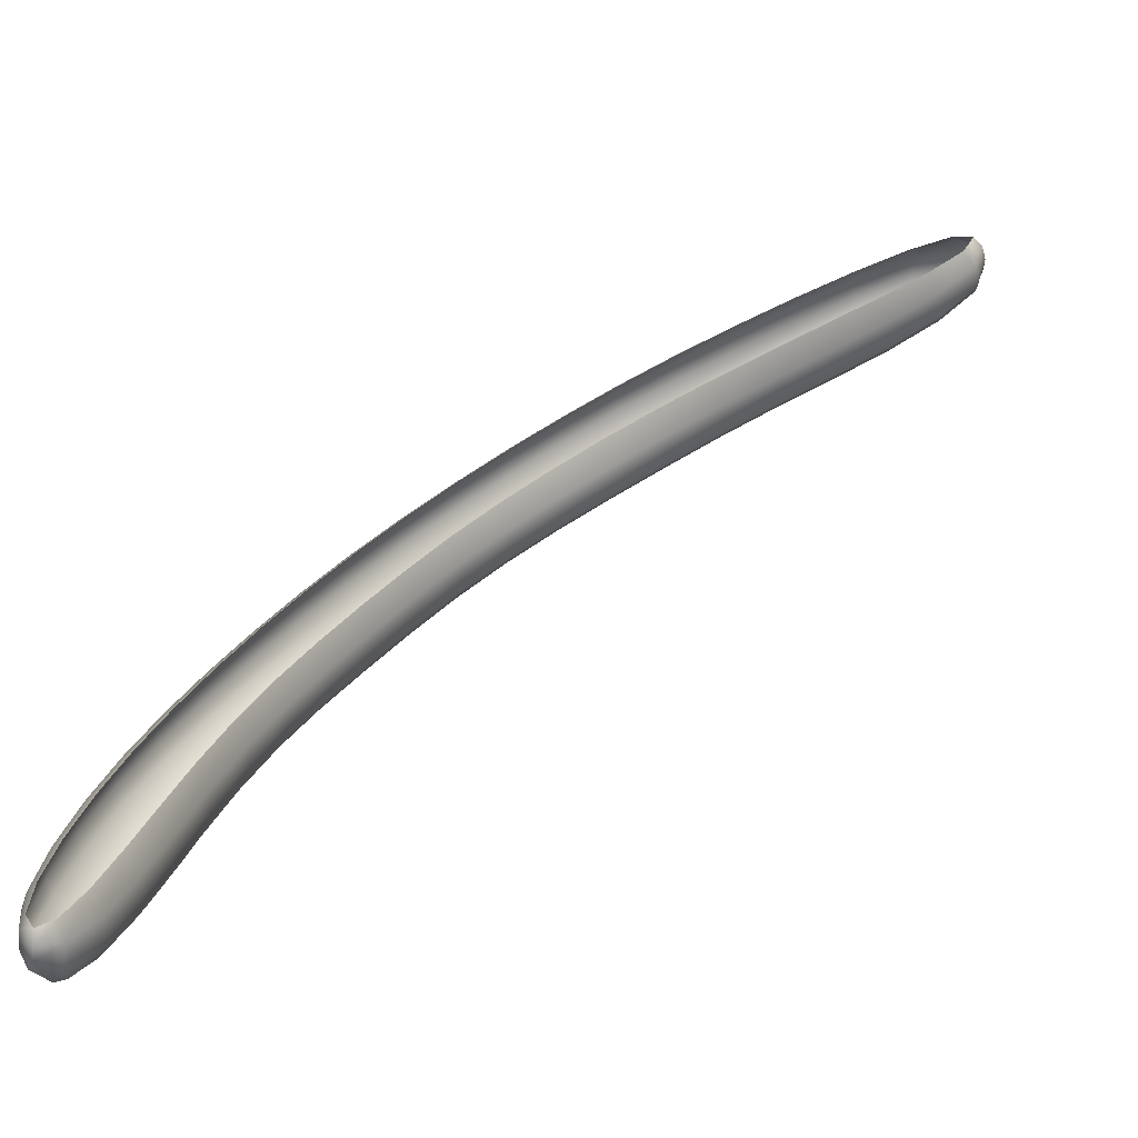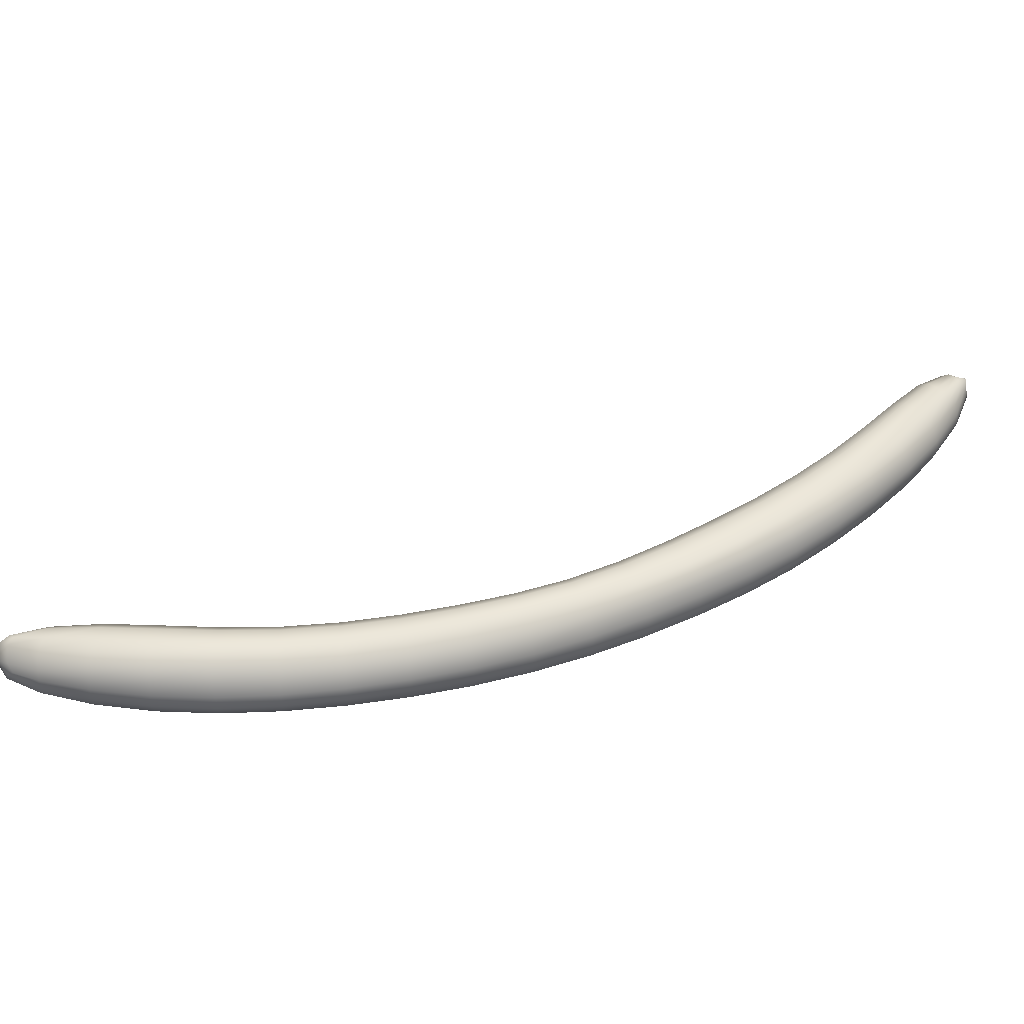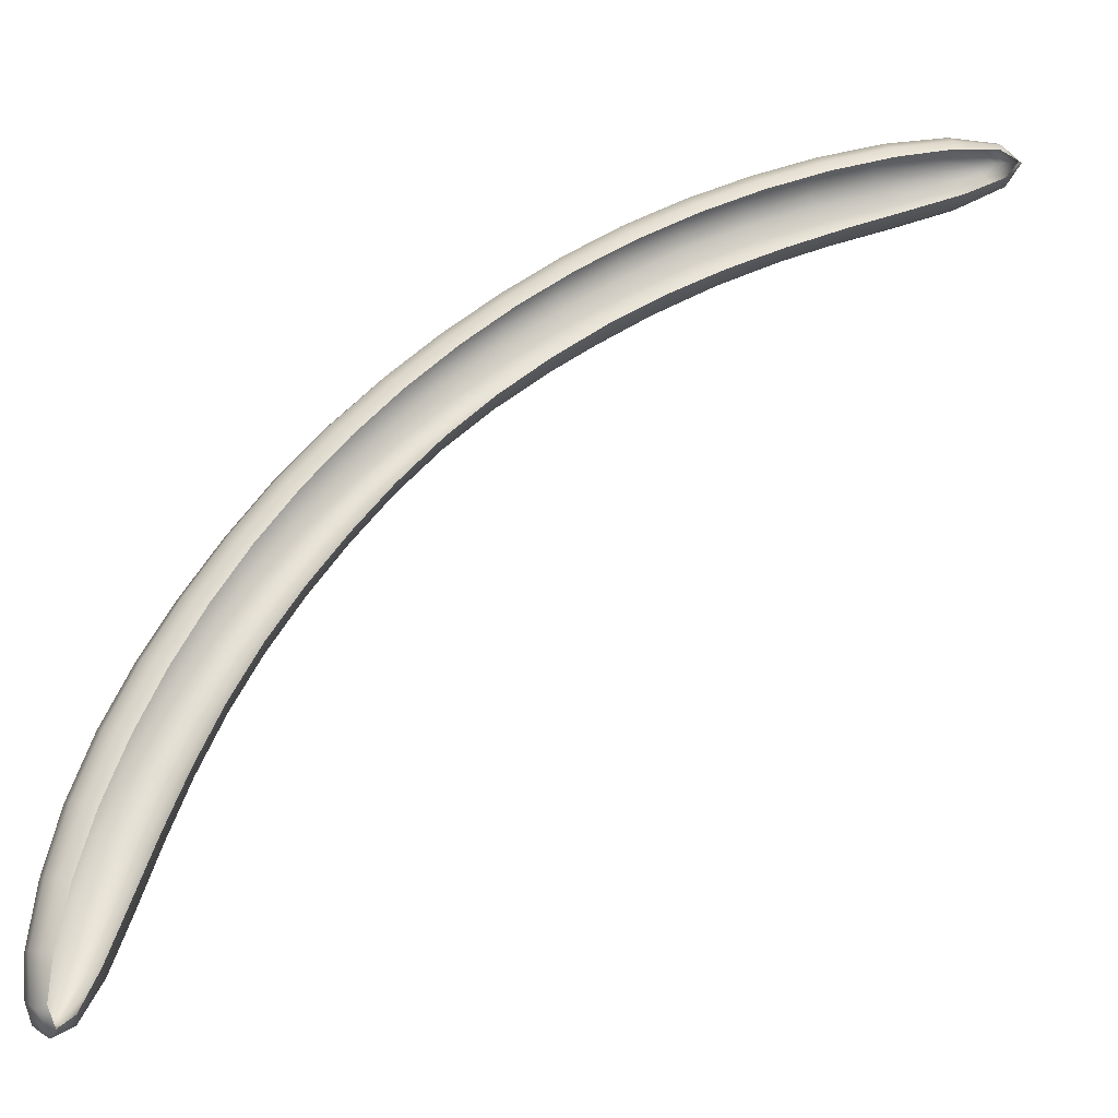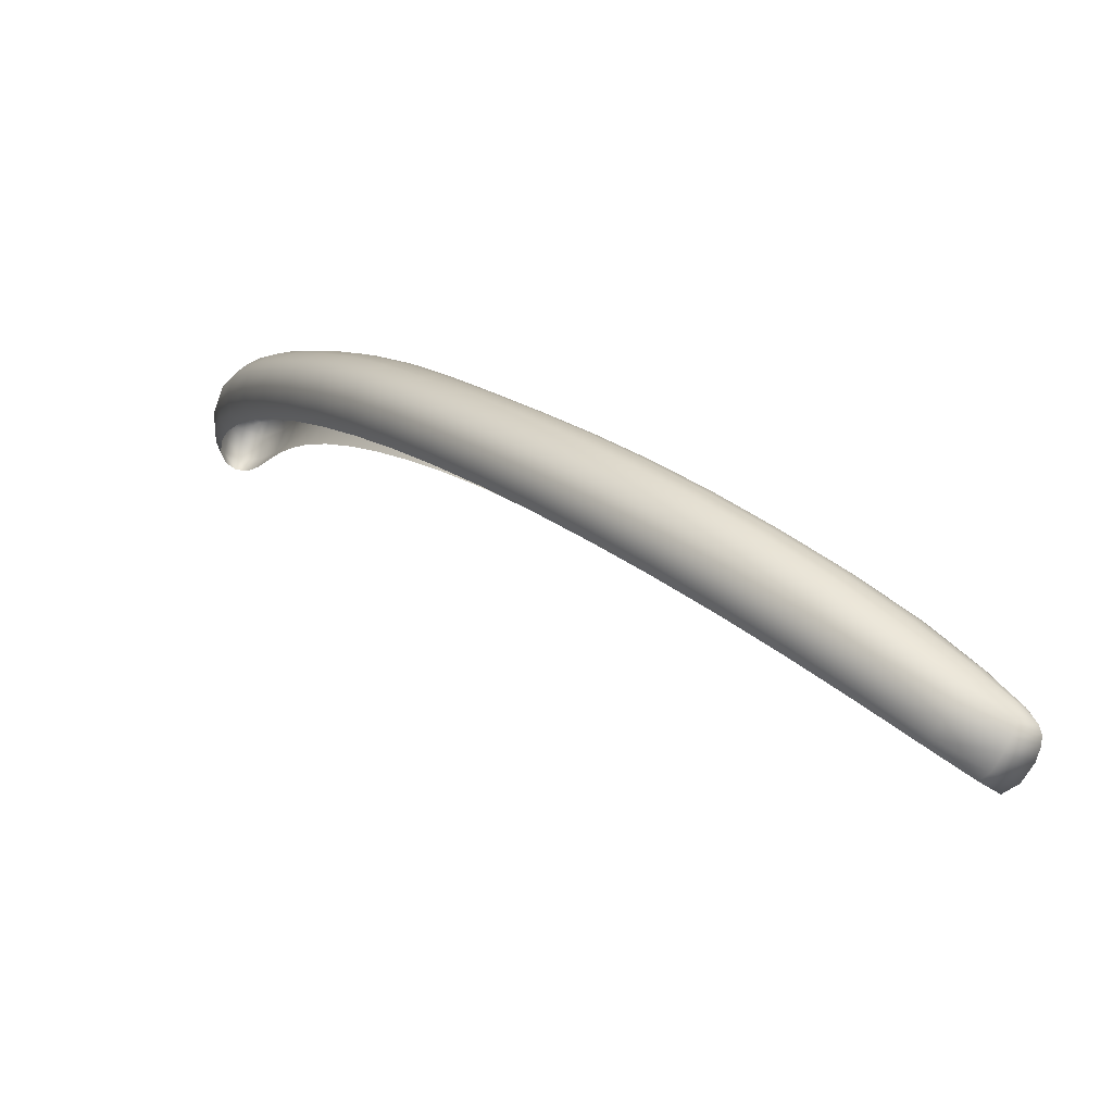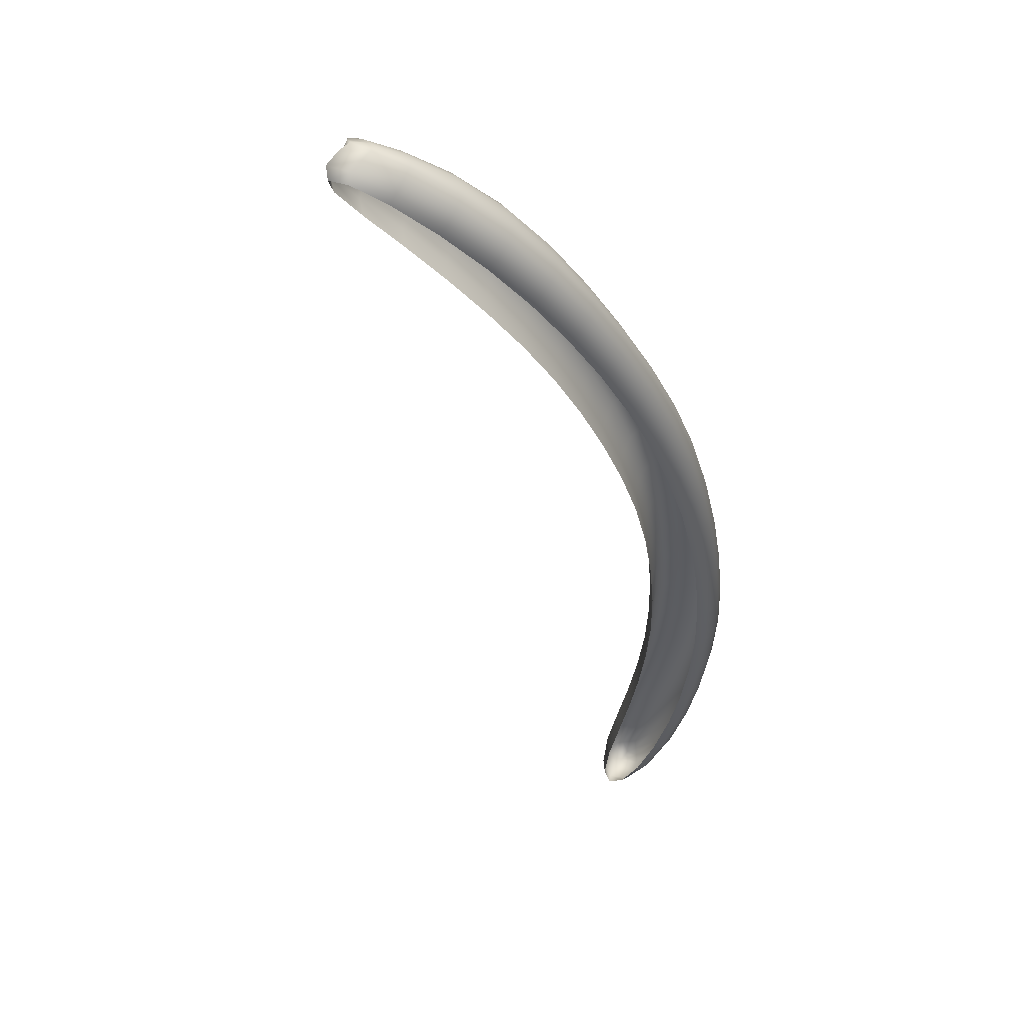
<metadata>
{"format":"obj","ext":"obj","renderer":"f3d","projection":"perspective","resolution":1024,"background":"white","views":[{"elev":-66.9,"azim":19.6,"up":"+Z"},{"elev":41.8,"azim":-68.0,"up":"+Y"},{"elev":-21.9,"azim":-6.0,"up":"+Z"},{"elev":73.6,"azim":38.4,"up":"+Z"},{"elev":-36.1,"azim":-120.3,"up":"+Y"}]}
</metadata>
<code>
o zabor_tree
v -2.063 17.59 -5.158
v -1.957 17.74 -5.272
v -1.826 17.85 -5.264
v -1.742 17.69 -5.412
v -1.615 17.3 -5.397
v -1.844 17.21 -5.346
v -2.001 17.42 -5.309
v -1.997 17.62 -4.264
v -1.886 17.87 -4.315
v -1.63 17.98 -4.374
v -1.303 17.88 -4.457
v -1.247 17.35 -4.463
v -1.715 17.18 -4.336
v -1.95 17.34 -4.282
v -1.616 17.63 -2.985
v -1.487 17.92 -3.063
v -1.224 18.04 -3.159
v -0.8932 17.9 -3.262
v -0.8077 17.35 -3.293
v -1.314 17.17 -3.1
v -1.556 17.33 -3
v -0.9947 17.64 -1.772
v -0.861 17.89 -1.851
v -0.6389 18 -1.974
v -0.3443 17.89 -2.128
v -0.2628 17.35 -2.181
v -0.7355 17.17 -1.922
v -0.9583 17.34 -1.793
v -0.2384 17.65 -0.6491
v -0.1247 17.9 -0.7316
v 0.06839 18.02 -0.883
v 0.3352 17.91 -1.073
v 0.4274 17.36 -1.15
v -0.007009 17.17 -0.831
v -0.2094 17.35 -0.6752
v 0.6663 17.66 0.3553
v 0.7617 17.89 0.2603
v 0.9238 18.01 0.08987
v 1.147 17.91 -0.1304
v 1.23 17.36 -0.2062
v 0.8581 17.17 0.1555
v 0.6821 17.35 0.334
v 1.696 17.66 1.232
v 1.767 17.9 1.129
v 1.919 18 0.9319
v 2.118 17.91 0.6702
v 2.169 17.36 0.6101
v 1.845 17.17 1.02
v 1.7 17.35 1.216
v 2.798 17.65 2
v 2.853 17.91 1.886
v 2.99 18.01 1.664
v 3.165 17.93 1.376
v 3.208 17.37 1.297
v 2.936 17.17 1.749
v 2.812 17.35 1.968
v 4.008 17.66 2.597
v 4.048 17.91 2.476
v 4.141 18.01 2.254
v 4.272 17.93 1.955
v 4.328 17.37 1.844
v 4.113 17.17 2.329
v 4.019 17.35 2.563
v 5.278 17.65 3.011
v 5.307 17.87 2.878
v 5.37 17.97 2.667
v 5.456 17.89 2.39
v 5.483 17.36 2.288
v 5.347 17.18 2.743
v 5.29 17.35 2.982
v 6.328 17.65 3.13
v 6.228 17.79 3.053
v 6.365 17.82 2.946
v 6.449 17.7 2.762
v 6.405 17.3 2.656
v 6.354 17.21 2.895
v 6.379 17.42 3.094
v -2.066 17.6 -4.836
v -1.958 17.75 -4.286
v -1.959 17.8 -4.889
v -2.021 17.66 -5.24
v -1.775 17.94 -4.345
v -1.754 17.91 -4.924
v -1.894 17.8 -5.299
v -1.464 17.99 -4.414
v -1.5 17.81 -5.023
v -1.782 17.83 -5.329
v -1.221 17.61 -4.477
v -1.44 17.33 -5.003
v -1.626 17.48 -5.452
v -1.823 17.19 -4.912
v -1.831 17.22 -4.314
v -2.033 17.36 -4.884
v -1.93 17.29 -5.373
v -2.003 17.48 -4.264
v -2.053 17.53 -5.247
v -1.845 17.63 -3.622
v -1.57 17.79 -3.018
v -1.725 17.91 -3.688
v -1.37 18.01 -3.111
v -1.452 18.03 -3.767
v -1.058 18.02 -3.208
v -1.11 17.9 -3.853
v -0.7962 17.61 -3.297
v -1.037 17.35 -3.877
v -1.541 17.17 -3.716
v -1.428 17.21 -3.053
v -1.784 17.33 -3.635
v -1.62 17.48 -2.975
v -1.327 17.64 -2.368
v -0.9406 17.78 -1.804
v -1.191 17.91 -2.449
v -0.7607 17.97 -1.908
v -0.9491 18.02 -2.559
v -0.4943 18 -2.049
v -0.6381 17.89 -2.686
v -0.2537 17.61 -2.182
v -0.5528 17.35 -2.727
v -1.045 17.17 -2.501
v -0.8415 17.21 -1.86
v -1.278 17.33 -2.386
v -1.01 17.5 -1.763
v -0.6325 17.65 -1.198
v -0.1924 17.79 -0.6806
v -0.5078 17.89 -1.276
v -0.03756 17.97 -0.8014
v -0.3009 18.01 -1.415
v 0.1959 18.02 -0.9741
v -0.01897 17.9 -1.59
v 0.4284 17.63 -1.146
v 0.06626 17.36 -1.656
v -0.3892 17.17 -1.365
v -0.1042 17.21 -0.7563
v -0.6017 17.35 -1.222
v -0.2532 17.51 -0.6405
v 0.1942 17.65 -0.1298
v 0.7058 17.78 0.3176
v 0.2991 17.89 -0.219
v 0.8349 17.96 0.1825
v 0.4758 18.02 -0.3803
v 1.029 18.02 -0.01559
v 0.7211 17.92 -0.5839
v 1.229 17.63 -0.2076
v 0.8138 17.36 -0.6642
v 0.4093 17.17 -0.3235
v 0.7722 17.22 0.2421
v 0.2188 17.35 -0.1554
v 0.6494 17.51 0.3695
v 1.171 17.66 0.8069
v 1.724 17.79 1.191
v 1.254 17.89 0.7081
v 1.833 17.96 1.042
v 1.408 18 0.5259
v 2.017 18.01 0.8039
v 1.617 17.91 0.2846
v 2.178 17.63 0.5948
v 1.684 17.36 0.2182
v 1.337 17.17 0.6041
v 1.772 17.22 1.116
v 1.178 17.35 0.791
v 1.679 17.51 1.251
v 2.235 17.65 1.634
v 2.818 17.79 1.956
v 2.298 17.9 1.524
v 2.913 17.97 1.786
v 2.446 18.01 1.312
v 3.077 18.03 1.523
v 2.636 17.92 1.035
v 3.215 17.64 1.286
v 2.678 17.36 0.9709
v 2.378 17.17 1.403
v 2.875 17.21 1.855
v 2.244 17.35 1.61
v 2.79 17.5 2.014
v 3.391 17.66 2.32
v 4.023 17.8 2.549
v 3.438 17.91 2.203
v 4.089 17.97 2.375
v 3.554 18.01 1.98
v 4.201 18.03 2.114
v 3.708 17.93 1.684
v 4.324 17.65 1.845
v 3.76 17.37 1.586
v 3.515 17.17 2.059
v 4.067 17.22 2.442
v 3.406 17.35 2.286
v 4.002 17.51 2.612
v 4.639 17.66 2.832
v 5.29 17.77 2.957
v 4.677 17.9 2.702
v 5.337 17.93 2.78
v 4.75 18 2.482
v 5.409 17.99 2.537
v 4.857 17.92 2.188
v 5.489 17.62 2.286
v 4.906 17.37 2.077
v 4.728 17.17 2.56
v 5.322 17.22 2.86
v 4.649 17.35 2.798
v 5.275 17.51 3.03
v 5.879 17.63 3.115
v 6.294 17.73 3.101
v 5.874 17.83 2.997
v 6.312 17.81 3.009
v 5.947 17.91 2.817
v 6.409 17.8 2.865
v 6.024 17.82 2.573
v 6.458 17.49 2.673
v 6.016 17.34 2.479
v 5.921 17.18 2.865
v 6.39 17.28 2.993
v 5.901 17.36 3.091
v 6.352 17.55 3.138
v -1.903 17.71 -5.425
v -1.896 17.53 -5.507
v 6.592 17.55 2.963
v 6.537 17.25 2.812
v 6.51 17.71 3.061
v -1.764 17.25 -5.529
v -2.025 17.7 -4.863
v -1.87 17.86 -4.913
v -1.629 17.92 -4.972
v -1.419 17.56 -5.039
v -1.933 17.24 -4.915
v -2.077 17.49 -4.857
v -1.804 17.78 -3.65
v -1.606 17.99 -3.728
v -1.278 18.02 -3.808
v -1.018 17.62 -3.882
v -1.657 17.21 -3.678
v -1.847 17.48 -3.615
v -1.275 17.79 -2.401
v -1.082 17.99 -2.502
v -0.7948 18.01 -2.62
v -0.5436 17.61 -2.73
v -1.155 17.21 -2.446
v -1.337 17.48 -2.358
v -0.5816 17.78 -1.229
v -0.4146 17.96 -1.34
v -0.1643 18.01 -1.499
v 0.07234 17.62 -1.654
v -0.4909 17.21 -1.296
v -0.6486 17.5 -1.19
v 0.2369 17.79 -0.1643
v 0.3792 17.97 -0.2934
v 0.5919 18.03 -0.4774
v 0.8114 17.63 -0.6606
v 0.3174 17.21 -0.2426
v 0.1792 17.51 -0.1193
v 1.205 17.79 0.7669
v 1.322 17.96 0.6266
v 1.508 18.01 0.4091
v 1.687 17.63 0.2088
v 1.258 17.22 0.6956
v 1.153 17.51 0.8248
v 2.259 17.79 1.591
v 2.362 17.97 1.43
v 2.541 18.02 1.176
v 2.689 17.64 0.9553
v 2.312 17.21 1.504
v 2.222 17.5 1.65
v 3.408 17.8 2.275
v 3.488 17.97 2.103
v 3.629 18.03 1.839
v 3.761 17.65 1.582
v 3.461 17.21 2.168
v 3.385 17.51 2.334
v 4.654 17.79 2.78
v 4.71 17.96 2.601
v 4.798 18.02 2.345
v 4.902 17.64 2.078
v 4.69 17.22 2.675
v 4.634 17.51 2.849
v 5.876 17.74 3.066
v 5.911 17.88 2.914
v 5.984 17.91 2.703
v 6.043 17.57 2.479
v 5.922 17.23 2.979
v 5.884 17.51 3.134
v -1.985 17.61 -5.429
v 6.598 17.38 2.871
v -1.868 17.78 -5.403
v 6.456 17.75 3.073
v 6.553 17.66 3.031
v -1.813 17.38 -5.581
f 1 78 220 81
f 78 8 79 220
f 220 79 9 80
f 81 220 80 2
f 2 80 221 84
f 80 9 82 221
f 221 82 10 83
f 84 221 83 3
f 3 83 222 87
f 83 10 85 222
f 222 85 11 86
f 87 222 86 4
f 4 86 223 90
f 86 11 88 223
f 223 88 12 89
f 90 223 89 5
f 6 91 224 94
f 91 13 92 224
f 224 92 14 93
f 94 224 93 7
f 7 93 225 96
f 93 14 95 225
f 225 95 8 78
f 96 225 78 1
f 8 97 226 79
f 97 15 98 226
f 226 98 16 99
f 79 226 99 9
f 9 99 227 82
f 99 16 100 227
f 227 100 17 101
f 82 227 101 10
f 10 101 228 85
f 101 17 102 228
f 228 102 18 103
f 85 228 103 11
f 11 103 229 88
f 103 18 104 229
f 229 104 19 105
f 88 229 105 12
f 13 106 230 92
f 106 20 107 230
f 230 107 21 108
f 92 230 108 14
f 14 108 231 95
f 108 21 109 231
f 231 109 15 97
f 95 231 97 8
f 15 110 232 98
f 110 22 111 232
f 232 111 23 112
f 98 232 112 16
f 16 112 233 100
f 112 23 113 233
f 233 113 24 114
f 100 233 114 17
f 17 114 234 102
f 114 24 115 234
f 234 115 25 116
f 102 234 116 18
f 18 116 235 104
f 116 25 117 235
f 235 117 26 118
f 104 235 118 19
f 20 119 236 107
f 119 27 120 236
f 236 120 28 121
f 107 236 121 21
f 21 121 237 109
f 121 28 122 237
f 237 122 22 110
f 109 237 110 15
f 22 123 238 111
f 123 29 124 238
f 238 124 30 125
f 111 238 125 23
f 23 125 239 113
f 125 30 126 239
f 239 126 31 127
f 113 239 127 24
f 24 127 240 115
f 127 31 128 240
f 240 128 32 129
f 115 240 129 25
f 25 129 241 117
f 129 32 130 241
f 241 130 33 131
f 117 241 131 26
f 27 132 242 120
f 132 34 133 242
f 242 133 35 134
f 120 242 134 28
f 28 134 243 122
f 134 35 135 243
f 243 135 29 123
f 122 243 123 22
f 29 136 244 124
f 136 36 137 244
f 244 137 37 138
f 124 244 138 30
f 30 138 245 126
f 138 37 139 245
f 245 139 38 140
f 126 245 140 31
f 31 140 246 128
f 140 38 141 246
f 246 141 39 142
f 128 246 142 32
f 32 142 247 130
f 142 39 143 247
f 247 143 40 144
f 130 247 144 33
f 34 145 248 133
f 145 41 146 248
f 248 146 42 147
f 133 248 147 35
f 35 147 249 135
f 147 42 148 249
f 249 148 36 136
f 135 249 136 29
f 36 149 250 137
f 149 43 150 250
f 250 150 44 151
f 137 250 151 37
f 37 151 251 139
f 151 44 152 251
f 251 152 45 153
f 139 251 153 38
f 38 153 252 141
f 153 45 154 252
f 252 154 46 155
f 141 252 155 39
f 39 155 253 143
f 155 46 156 253
f 253 156 47 157
f 143 253 157 40
f 41 158 254 146
f 158 48 159 254
f 254 159 49 160
f 146 254 160 42
f 42 160 255 148
f 160 49 161 255
f 255 161 43 149
f 148 255 149 36
f 43 162 256 150
f 162 50 163 256
f 256 163 51 164
f 150 256 164 44
f 44 164 257 152
f 164 51 165 257
f 257 165 52 166
f 152 257 166 45
f 45 166 258 154
f 166 52 167 258
f 258 167 53 168
f 154 258 168 46
f 46 168 259 156
f 168 53 169 259
f 259 169 54 170
f 156 259 170 47
f 48 171 260 159
f 171 55 172 260
f 260 172 56 173
f 159 260 173 49
f 49 173 261 161
f 173 56 174 261
f 261 174 50 162
f 161 261 162 43
f 50 175 262 163
f 175 57 176 262
f 262 176 58 177
f 163 262 177 51
f 51 177 263 165
f 177 58 178 263
f 263 178 59 179
f 165 263 179 52
f 52 179 264 167
f 179 59 180 264
f 264 180 60 181
f 167 264 181 53
f 53 181 265 169
f 181 60 182 265
f 265 182 61 183
f 169 265 183 54
f 55 184 266 172
f 184 62 185 266
f 266 185 63 186
f 172 266 186 56
f 56 186 267 174
f 186 63 187 267
f 267 187 57 175
f 174 267 175 50
f 57 188 268 176
f 188 64 189 268
f 268 189 65 190
f 176 268 190 58
f 58 190 269 178
f 190 65 191 269
f 269 191 66 192
f 178 269 192 59
f 59 192 270 180
f 192 66 193 270
f 270 193 67 194
f 180 270 194 60
f 60 194 271 182
f 194 67 195 271
f 271 195 68 196
f 182 271 196 61
f 62 197 272 185
f 197 69 198 272
f 272 198 70 199
f 185 272 199 63
f 63 199 273 187
f 199 70 200 273
f 273 200 64 188
f 187 273 188 57
f 64 201 274 189
f 201 71 202 274
f 274 202 72 203
f 189 274 203 65
f 65 203 275 191
f 203 72 204 275
f 275 204 73 205
f 191 275 205 66
f 66 205 276 193
f 205 73 206 276
f 276 206 74 207
f 193 276 207 67
f 67 207 277 195
f 207 74 208 277
f 277 208 75 209
f 195 277 209 68
f 69 210 278 198
f 210 76 211 278
f 278 211 77 212
f 198 278 212 70
f 70 212 279 200
f 212 77 213 279
f 279 213 71 201
f 200 279 201 64
f 1 81 280 96
f 81 2 214 280
f 280 214 4 215
f 96 280 215 7
f 74 216 281 208
f 216 77 211 281
f 281 211 76 217
f 208 281 217 75
f 3 87 282 84
f 4 214 282 87
f 2 84 282 214
f 72 202 283 204
f 71 218 283 202
f 73 204 283 218
f 77 216 284 213
f 216 74 206 284
f 284 206 73 218
f 213 284 218 71
f 7 215 285 94
f 215 4 90 285
f 285 90 5 219
f 94 285 219 6

</code>
